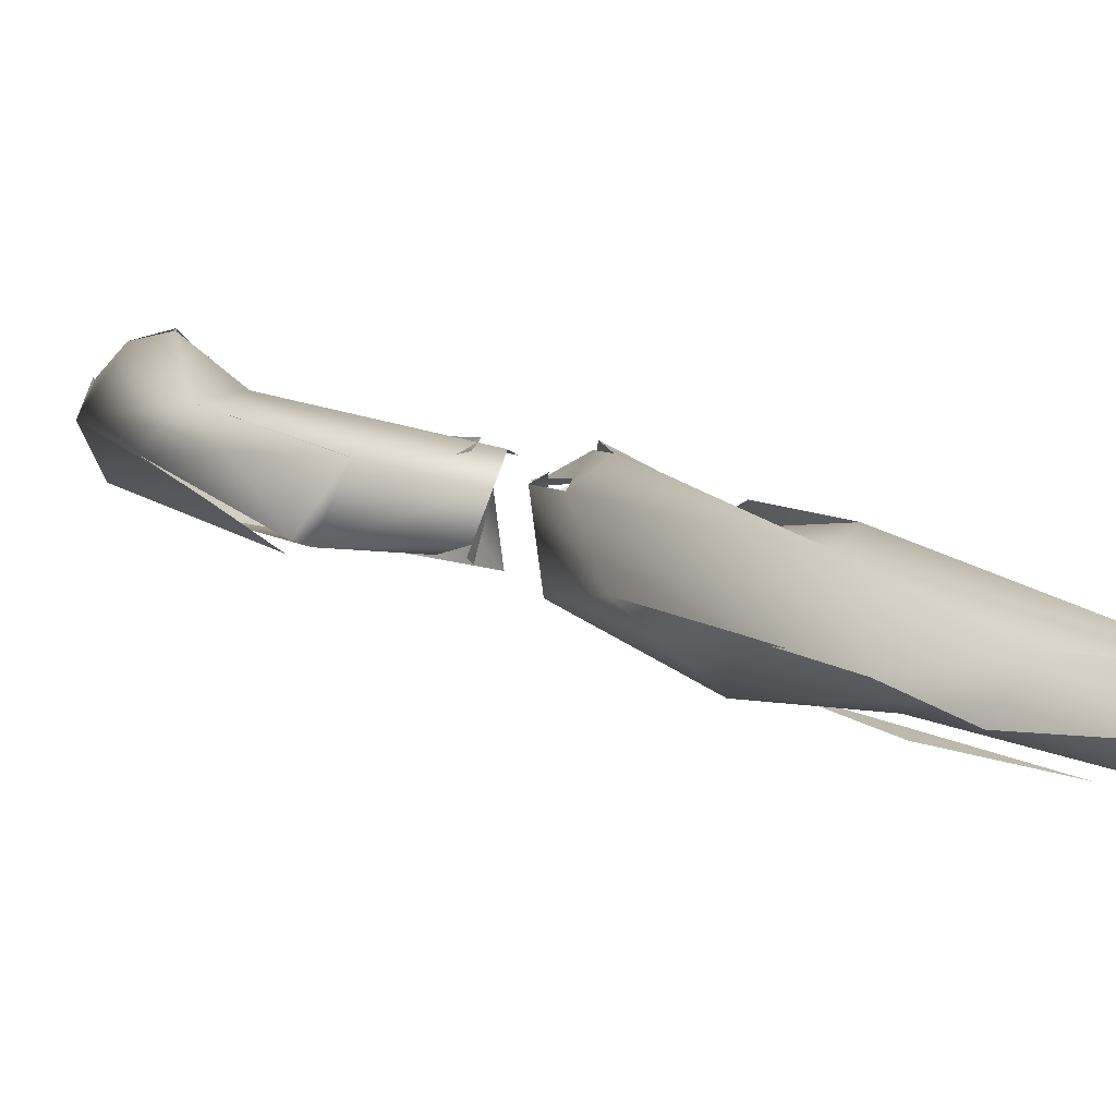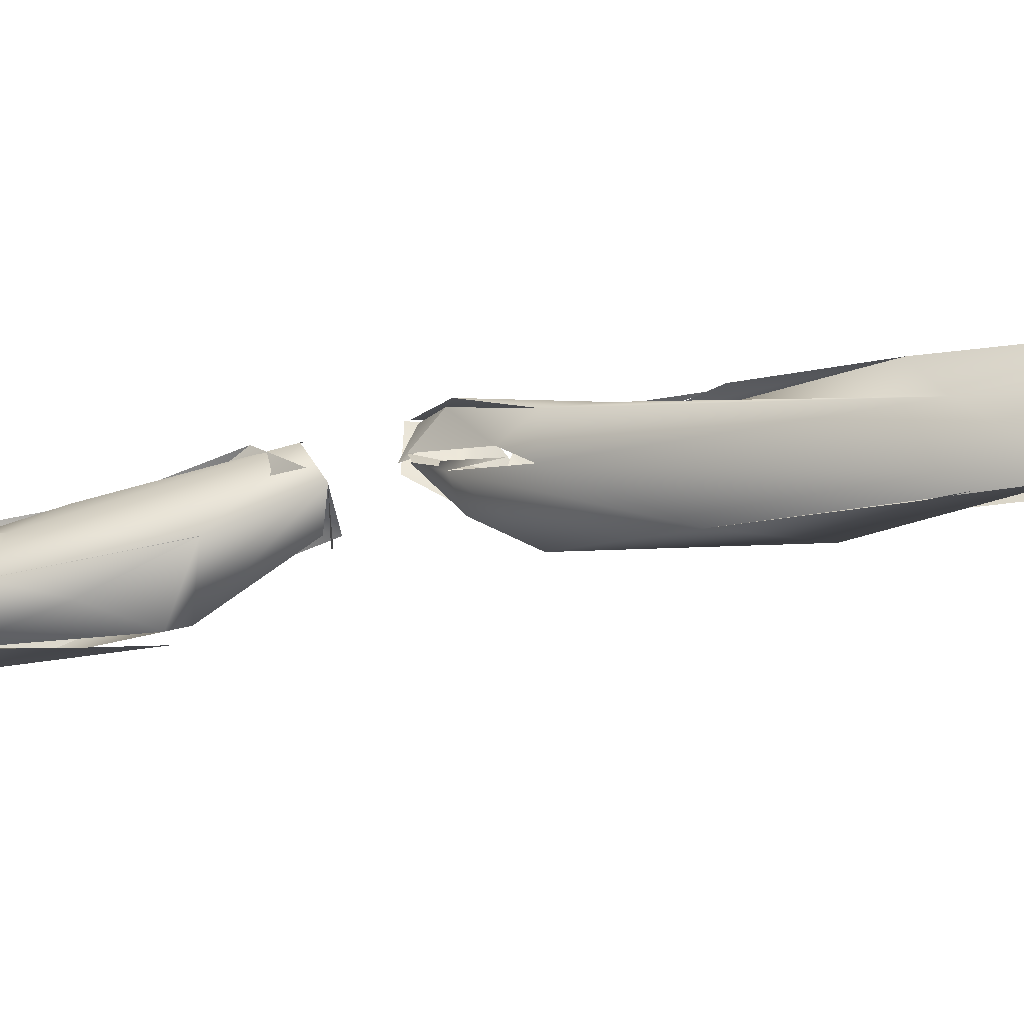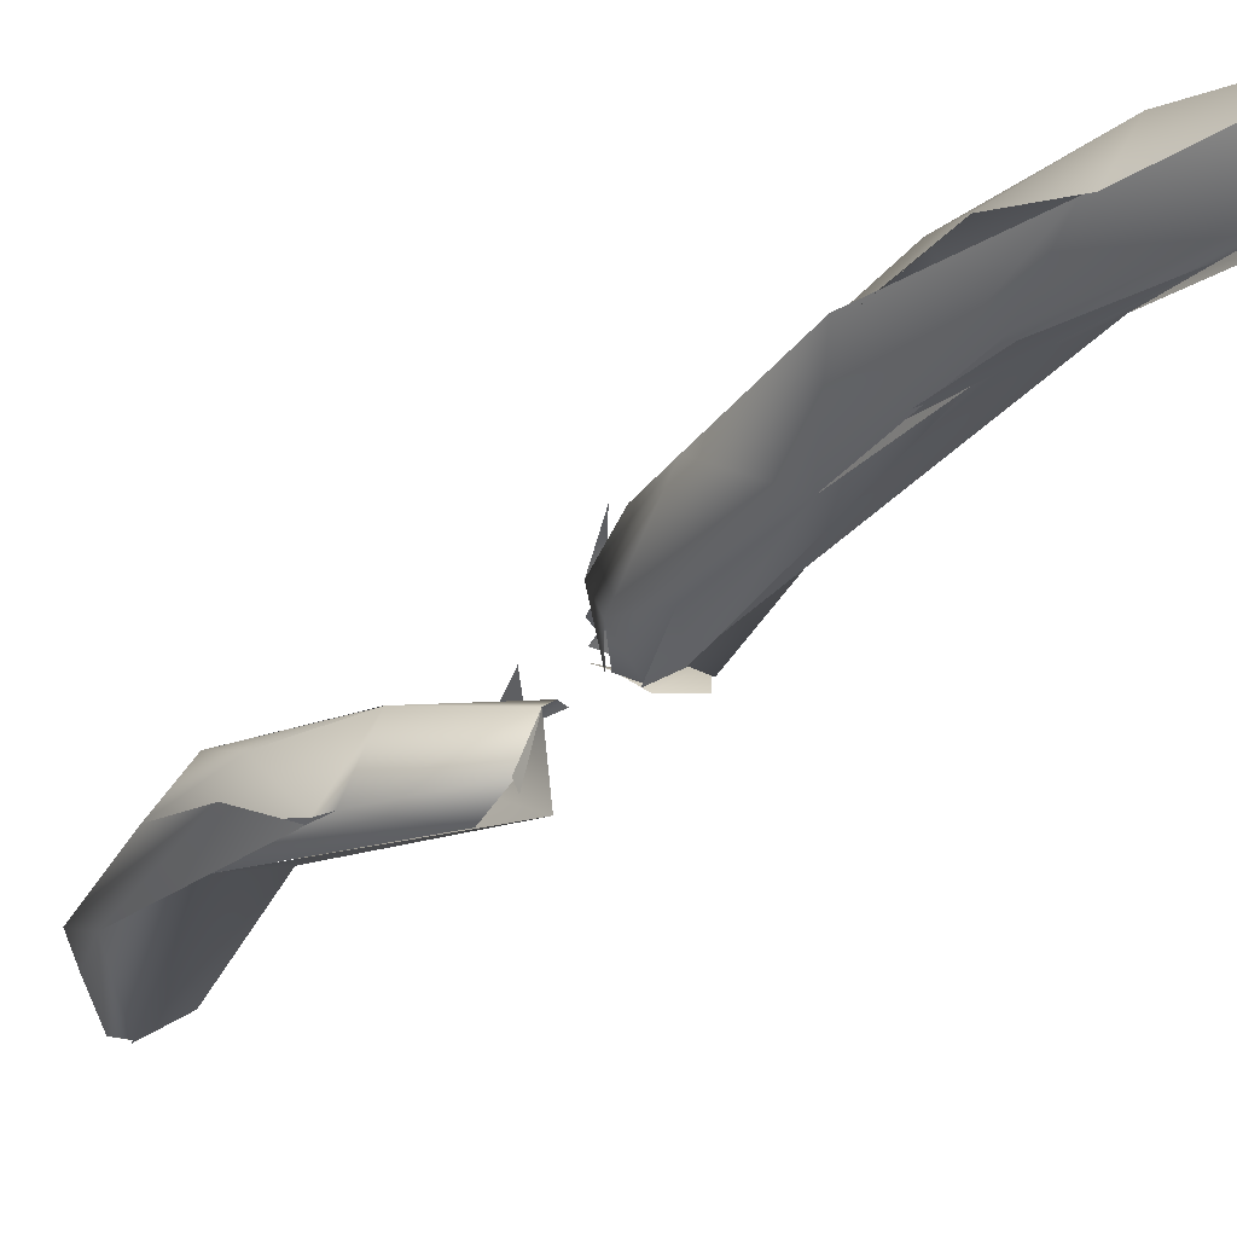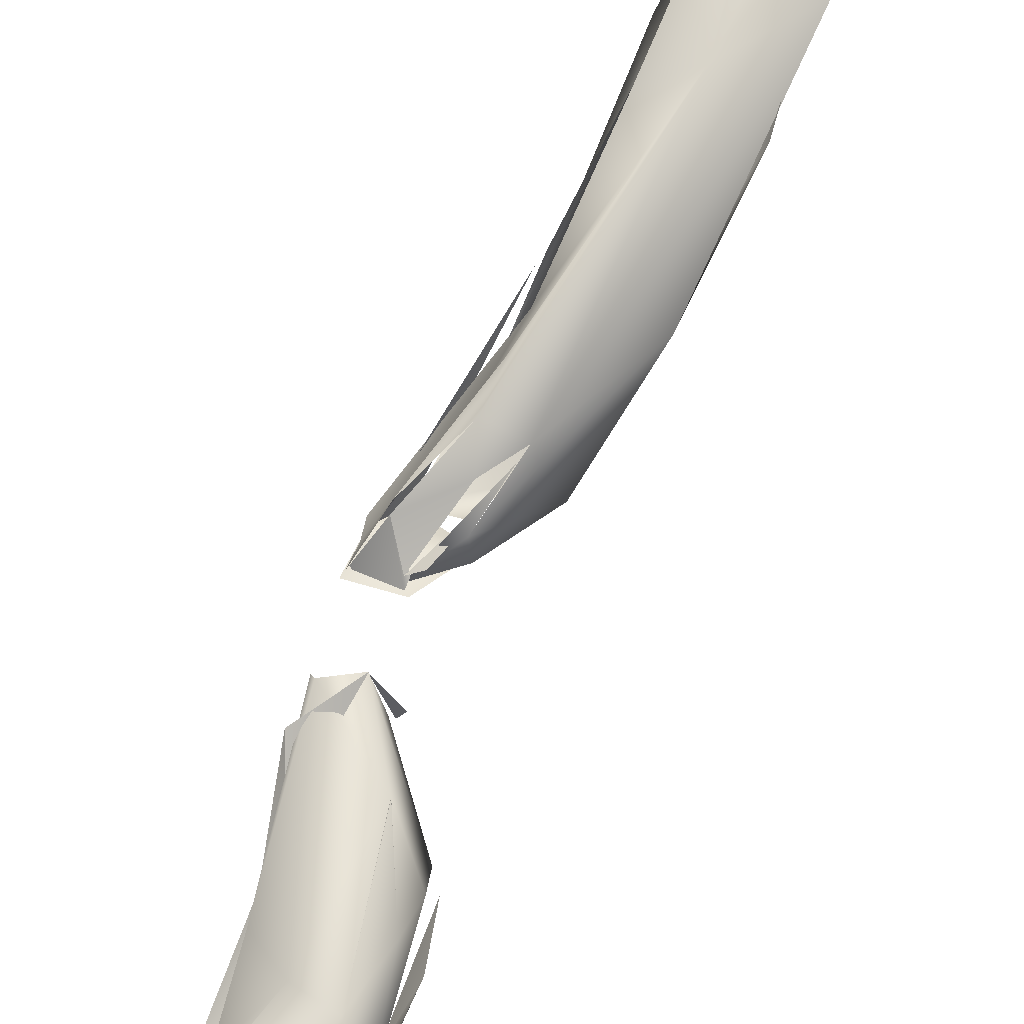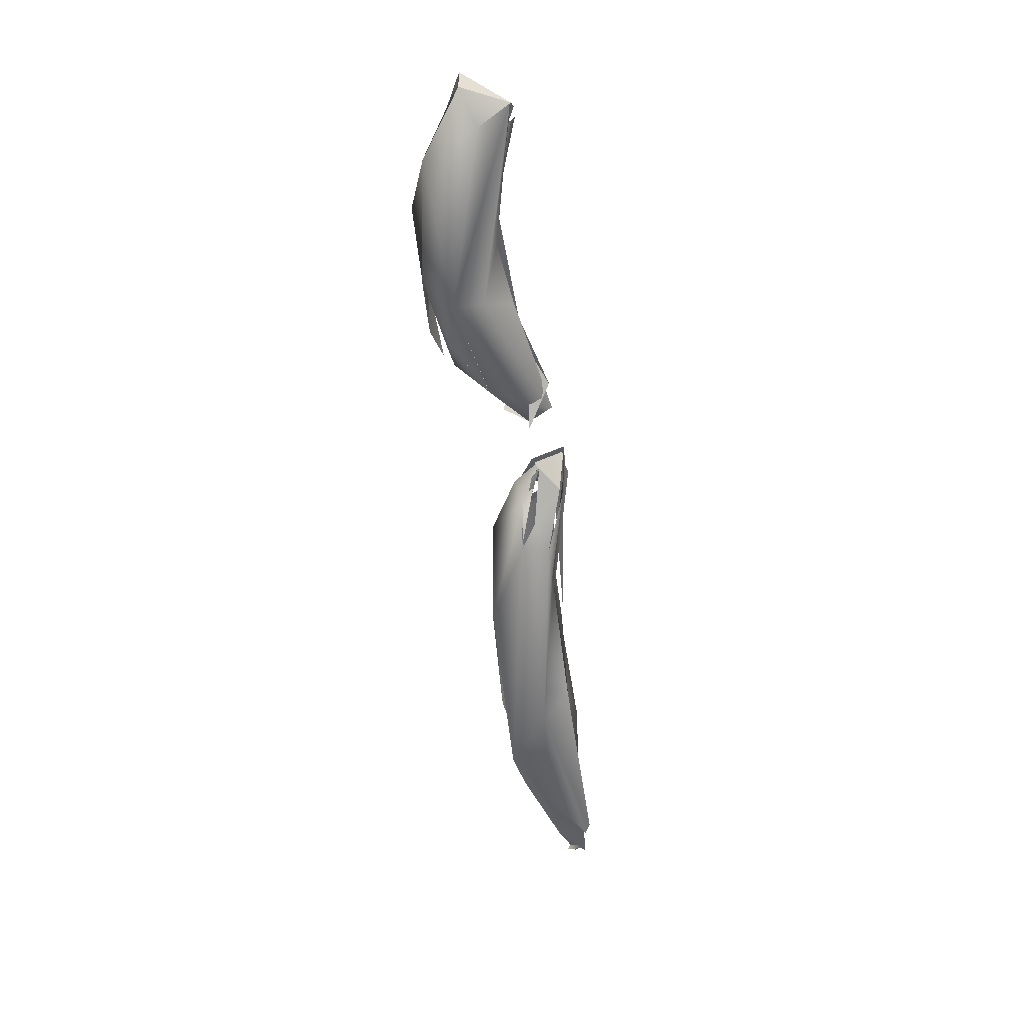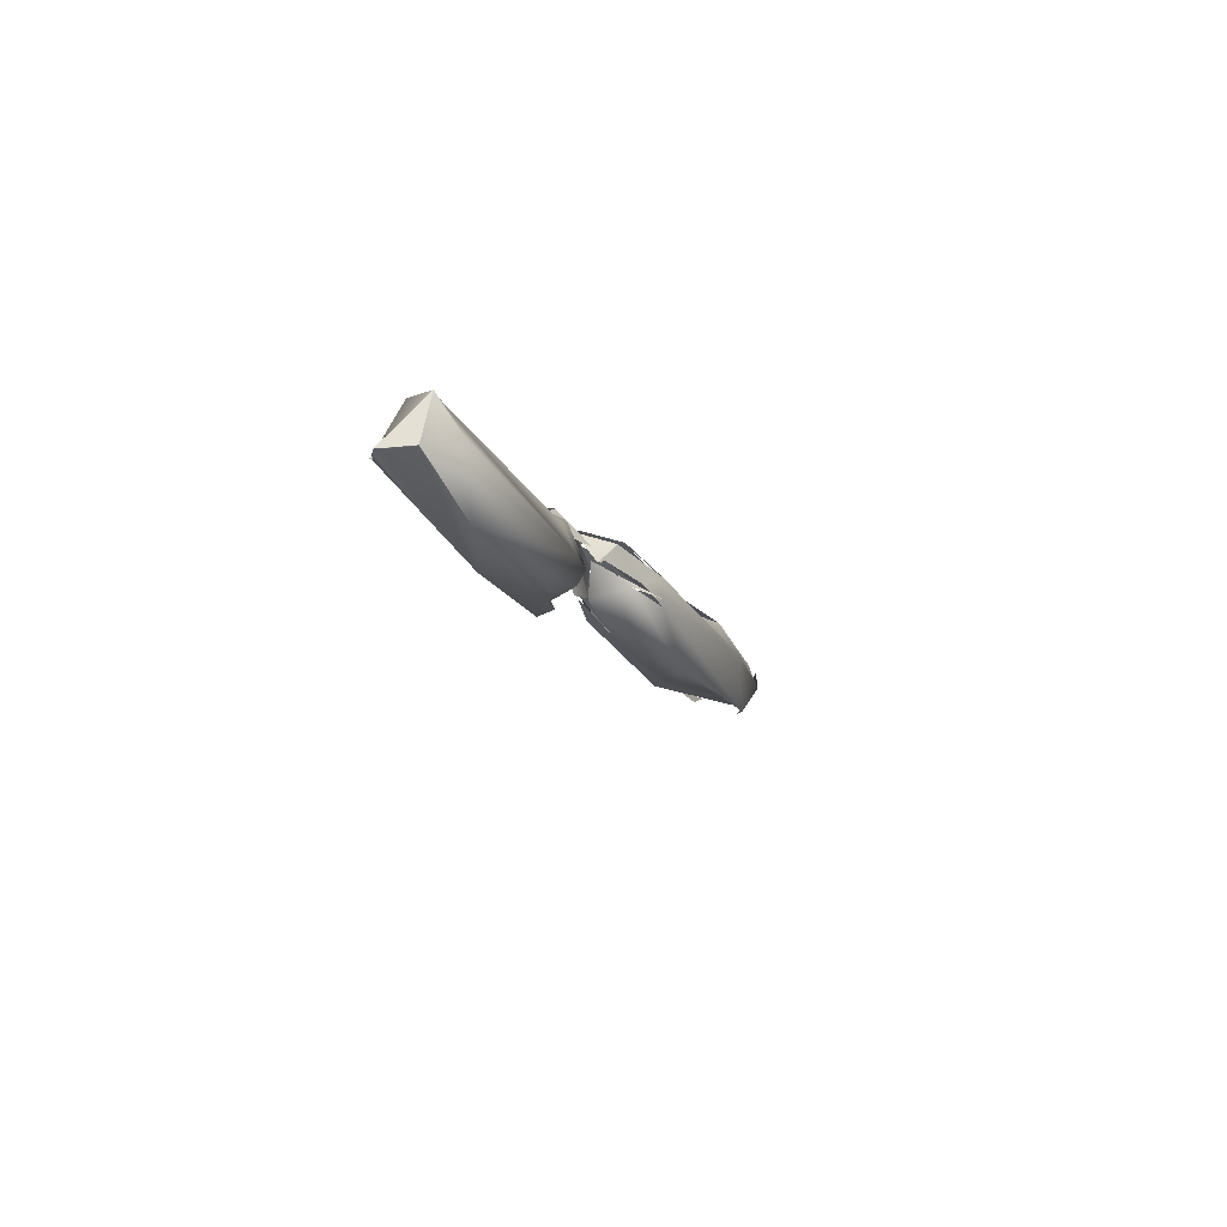
<metadata>
{"format":"obj","ext":"obj","renderer":"f3d","projection":"perspective","resolution":1024,"background":"white","views":[{"elev":36.1,"azim":146.1,"up":"+Y"},{"elev":52.3,"azim":97.9,"up":"+Y"},{"elev":-4.8,"azim":144.9,"up":"+Y"},{"elev":56.1,"azim":27.2,"up":"+Y"},{"elev":47.7,"azim":162.1,"up":"+Z"},{"elev":68.4,"azim":71.8,"up":"+Z"}]}
</metadata>
<code>
o FJ1551M.obj_grp1.445
v 0.02797 -0.09624 6.312
v 0.01243 -0.1079 6.332
v 0.02607 -0.09062 6.293
v 0.02837 -0.08342 6.286
v 0.02511 -0.09558 6.325
v 0.02923 -0.08523 6.3
v 0.02455 -0.08605 6.275
v 0.02331 -0.08523 6.276
v 0.02514 -0.07818 6.286
v 0.02419 -0.07759 6.297
v 0.02264 -0.0387 6.173
v 0.01904 -0.0596 6.199
v 0.01612 -0.04778 6.176
v 0.02284 -0.05468 6.214
v 0.02356 -0.04484 6.191
v 0.01838 -0.03807 6.164
v 0.01453 -0.03115 6.16
v 0.01552 -0.1004 6.339
v 0.01338 -0.09262 6.333
v 0.005161 -0.09553 6.335
v 0.02243 -0.08462 6.273
v 0.02607 -0.09062 6.293
v 0.01047 -0.08627 6.266
v 0.009669 -0.08131 6.259
v 0.01724 -0.07405 6.272
v 0.01717 -0.07397 6.272
v 0.0168 -0.07815 6.296
v 0.007079 -0.07442 6.259
v 0.01556 -0.06714 6.224
v 0.008778 -0.07333 6.239
v 0.01088 -0.07219 6.241
v 0.01848 -0.06803 6.232
v 0.01093 -0.07242 6.229
v 0.01463 -0.05692 6.233
v 0.01222 -0.06316 6.244
v 0.01484 -0.05128 6.182
v 0.01467 -0.03764 6.189
v 0.01801 -0.05533 6.194
v 0.01726 -0.04878 6.173
v 0.01484 -0.05128 6.182
v 0.0083 -0.05493 6.234
v 0.01124 -0.04387 6.155
v 0.01924 -0.03827 6.161
v 0.01171 -0.03137 6.143
v 0.007583 -0.03832 6.141
v 0.01171 -0.03137 6.143
v 0.01225 -0.1083 6.333
v 0.01296 -0.1075 6.337
v 0.007736 -0.1045 6.326
v 0.01296 -0.1075 6.337
v 0.005008 -0.09525 6.335
v 0.01188 -0.108 6.332
v 0.01296 -0.1075 6.337
v 0.01337 -0.08943 6.296
v 0.01296 -0.1075 6.337
v 0.01523 -0.1004 6.338
v 0.005008 -0.09525 6.335
v 0.01523 -0.1004 6.338
v 0.01059 -0.08837 6.303
v 0.007153 -0.09257 6.325
v 0.006502 -0.08526 6.258
v 0.007332 -0.08195 6.286
v 0.005552 -0.08163 6.276
v 0.00246 -0.07329 6.263
v 0.00847 -0.08221 6.29
v 0.007025 -0.07447 6.259
v 0.01135 -0.08151 6.258
v 0.01008 -0.08328 6.258
v 0.007025 -0.07447 6.259
v 0.01107 -0.07215 6.229
v 0.008469 -0.06974 6.238
v 0.002086 -0.07407 6.237
v 0.008327 -0.07422 6.238
v 0.01144 -0.07225 6.242
v 0.01089 -0.07199 6.241
v 0.006376 -0.0698 6.249
v 0.007646 -0.07058 6.25
v 0.009229 -0.07376 6.239
v 0.01451 -0.05654 6.237
v 0.0144 -0.05997 6.233
v 0.006782 -0.06765 6.249
v 0.009124 -0.06629 6.248
v 0.00117 -0.07246 6.238
v 0.01024 -0.06009 6.239
v 0.007969 -0.05292 6.226
v 0.006635 -0.05597 6.232
v 0.005436 -0.05685 6.208
v 0.005404 -0.0455 6.173
v 0.00372 -0.04327 6.181
v 0.006511 -0.0554 6.217
v 0.007557 -0.04024 6.194
v 0.005404 -0.0455 6.173
v 0.004091 -0.02883 6.147
v 0.006486 -0.04102 6.144
v 0.006592 -0.02732 6.139
v 0.005373 -0.02839 6.144
v 0.005712 -0.03492 6.136
v 0.00725 -0.03482 6.136
v 0.01171 -0.03137 6.143
v 0.006471 -0.03261 6.138
v 0.01171 -0.03137 6.143
v 0.007269 -0.03465 6.137
v 0.006471 -0.03261 6.138
v 0.007319 -0.03203 6.136
v 0.01171 -0.03137 6.143
v 0.007141 -0.03622 6.136
v 0.00686 -0.03769 6.141
v 0.008864 -0.03535 6.137
v 0.00645 -0.03736 6.141
v 0.00645 -0.03262 6.138
v 0.007027 -0.03527 6.136
v 0.007141 -0.03622 6.136
v 0.007765 -0.03545 6.137
v 0.007583 -0.03565 6.136
v 0.007064 -0.03477 6.137
v 0.006471 -0.03261 6.138
v 0.006989 -0.03792 6.141
v 0.006486 -0.04102 6.144
v 0.005993 -0.02782 6.147
v 0.007376 -0.03134 6.135
v 0.01171 -0.03137 6.143
v 0.009476 -0.03032 6.136
v 0.005799 -0.02803 6.139
v 0.01171 -0.03137 6.143
v 0.007292 -0.03037 6.134
v 0.005847 -0.02667 6.139
v 0.005811 -0.02777 6.138
v 0.01171 -0.03137 6.143
v 0.01171 -0.03137 6.143
v 0.00583 -0.02705 6.138
v 0.004409 -0.02759 6.145
v 0.005805 -0.02701 6.138
v 0.007736 -0.1045 6.326
v 0.004259 -0.09965 6.327
v 0.01327 -0.08975 6.297
v 0.004259 -0.09965 6.327
v 0.002906 -0.09962 6.331
v 0.007736 -0.1045 6.326
v 0.004259 -0.09965 6.327
v 0.003497 -0.0971 6.33
v 0.01327 -0.08975 6.297
v 0.006626 -0.09871 6.33
v 0.005008 -0.09525 6.335
v 0.005008 -0.09525 6.335
v 0.00991 -0.09283 6.315
v 0.001488 -0.07409 6.262
v 0.008503 -0.07016 6.261
v 0.005552 -0.08163 6.276
v 0.001932 -0.07546 6.269
v 0.001932 -0.07546 6.269
v 0.002332 -0.07468 6.263
v 0.001932 -0.07546 6.269
v 0.001542 -0.07613 6.262
v 0.003458 -0.07449 6.262
v 0.003106 -0.07419 6.262
v 0.003383 -0.07349 6.262
v 0.007025 -0.07447 6.259
v 0.003458 -0.07396 6.262
v 0.002668 -0.07383 6.262
v 0.003383 -0.07349 6.262
v 0.002253 -0.07406 6.262
v 0.002597 -0.07348 6.263
v -0.001784 -0.07045 6.243
v -0.000853 -0.07135 6.251
v 0.006872 -0.06946 6.248
v 0.007319 -0.06862 6.249
v 0.007335 -0.06893 6.25
v 0.007378 -0.06792 6.249
v -0.000688 -0.07129 6.249
v 0.002969 -0.06314 6.245
v -0.000139 -0.07006 6.246
v -0.000635 -0.06992 6.246
v 0.002879 -0.06143 6.245
v 0.006769 -0.06764 6.249
v 0.002969 -0.06314 6.245
v 0.005393 -0.0712 6.236
v 0.005548 -0.05676 6.221
v 0.006397 -0.04937 6.213
v 0.005283 -0.05202 6.214
v 0.00117 -0.07246 6.238
v 0.007557 -0.04024 6.194
v 0.004858 -0.09798 6.33
v 0.006666 -0.09383 6.324
v 0.001932 -0.07546 6.269
v 0.001617 -0.07453 6.263
v -0.00043 -0.07037 6.243
v -0.000989 -0.0707 6.245
v -0.000864 -0.07033 6.245
v -0.001149 -0.06964 6.244
v -0.000948 -0.06995 6.245
v -0.001149 -0.06964 6.244
v -0.000897 -0.06985 6.246
v -0.000139 -0.07006 6.246
v -0.000692 -0.07011 6.245
v -0.000139 -0.07006 6.246
v -0.000543 -0.06989 6.246
v 0.002214 -0.06477 6.244
v -0.000941 -0.07018 6.245
v -0.000139 -0.07006 6.246
v -0.001617 -0.07073 6.242
v -0.00111 -0.07038 6.246
v -0.001809 -0.07039 6.243
v -0.000994 -0.06999 6.246
v -4.9e-05 -0.07017 6.247
v -0.000466 -0.07058 6.25
v -7.2e-05 -0.0709 6.251
v -0.000113 -0.06923 6.248
v -0.001485 -0.06992 6.248
v -0.000964 -0.07045 6.251
f 2 3 1
f 1 4 5
f 7 4 1
f 4 6 5
f 6 8 9
f 14 12 15
f 16 15 12
f 1 5 18
f 10 19 5
f 6 10 5
f 20 19 10
f 21 22 23
f 10 6 9
f 21 26 8
f 26 9 8
f 25 10 9
f 26 27 10
f 21 28 26
f 31 30 32
f 32 30 29
f 32 12 14
f 12 32 29
f 29 33 12
f 14 34 35
f 14 35 32
f 33 36 12
f 34 14 11
f 34 11 37
f 17 37 11
f 41 34 37
f 38 42 39
f 38 40 13
f 13 16 12
f 43 17 11
f 44 16 45
f 46 17 43
f 1 48 2
f 47 49 2
f 50 51 52
f 48 1 18
f 49 54 2
f 55 56 57
f 58 5 19
f 2 54 3
f 27 60 20
f 59 60 27
f 24 21 23
f 61 3 54
f 145 62 54
f 20 10 27
f 61 54 63
f 65 59 27
f 65 27 64
f 66 67 68
f 63 69 61
f 64 27 26
f 24 28 21
f 74 35 76
f 78 33 29
f 74 32 35
f 76 35 79
f 80 81 82
f 70 71 83
f 84 34 41
f 37 85 41
f 70 87 88
f 88 87 89
f 85 37 86
f 37 90 86
f 90 37 91
f 40 70 92
f 40 45 13
f 92 45 40
f 13 45 16
f 37 93 91
f 94 89 95
f 37 17 96
f 97 44 45
f 100 101 102
f 103 104 105
f 109 110 108
f 94 95 109
f 109 95 110
f 17 46 119
f 93 37 96
f 95 122 110
f 123 124 125
f 126 119 46
f 133 134 135
f 136 52 137
f 138 52 136
f 137 52 51
f 139 140 141
f 60 59 142
f 19 143 58
f 60 142 144
f 54 62 63
f 146 65 64
f 63 62 149
f 147 148 150
f 28 64 26
f 72 73 163
f 73 75 163
f 77 164 75
f 169 167 170
f 170 167 168
f 164 187 171
f 171 75 164
f 172 173 86
f 175 174 84
f 41 175 84
f 70 83 87
f 172 86 90
f 173 41 85
f 89 176 181
f 176 177 181
f 177 178 181
f 89 94 88
f 181 95 89
f 75 171 163
f 180 186 179
f 202 172 90
f 173 172 205
l 200 201
l 163 187
l 47 53
l 165 166
l 190 191
l 129 130
l 192 193
l 196 197
l 111 112
l 113 114
l 208 209
l 120 121
l 194 195
l 157 158
l 203 204
l 161 162
l 188 189
l 115 116
l 182 183
l 127 128
l 153 154
l 151 152
l 198 199
l 117 118
l 159 160
l 131 132
l 155 156
l 106 107
l 206 207
l 98 99
l 184 185

</code>
